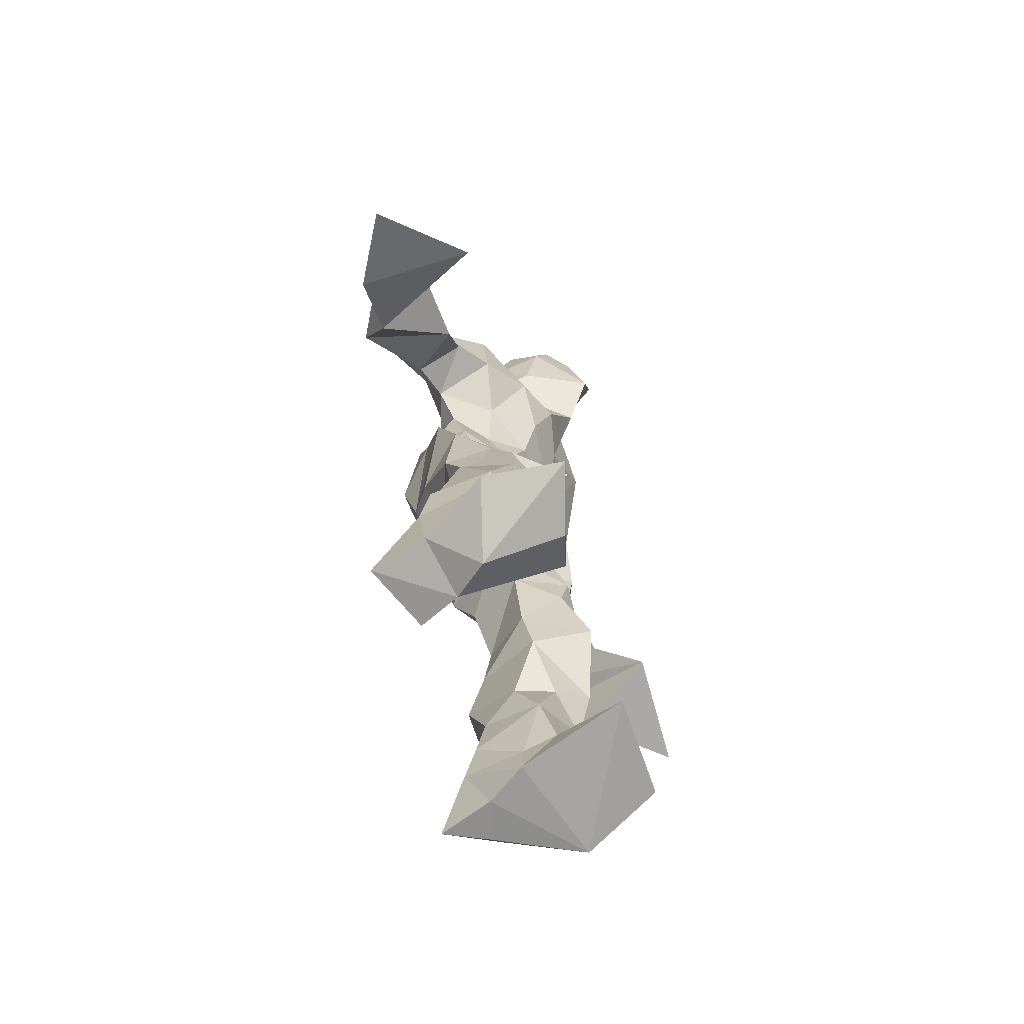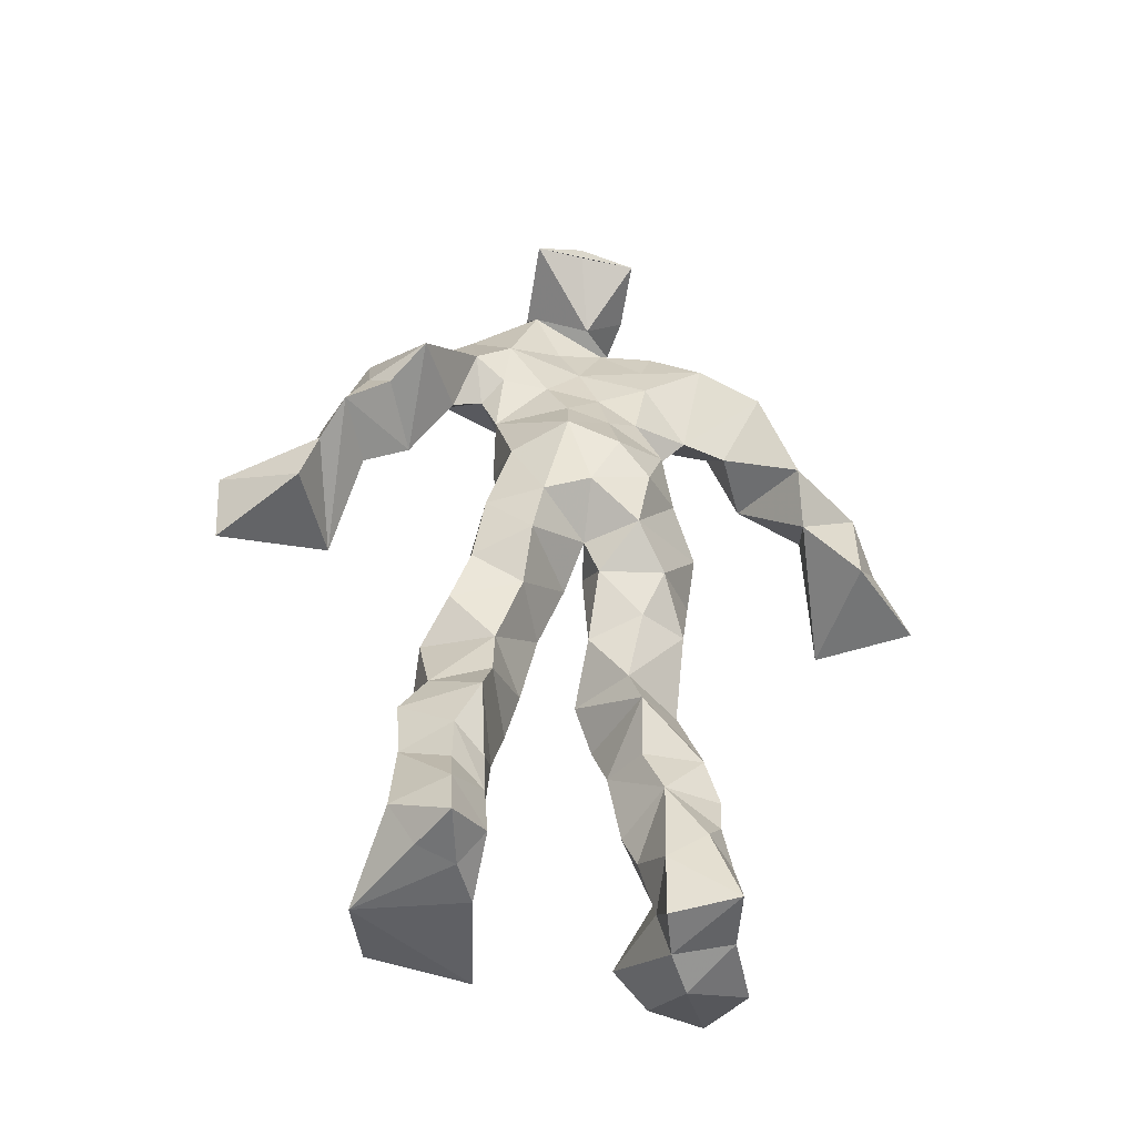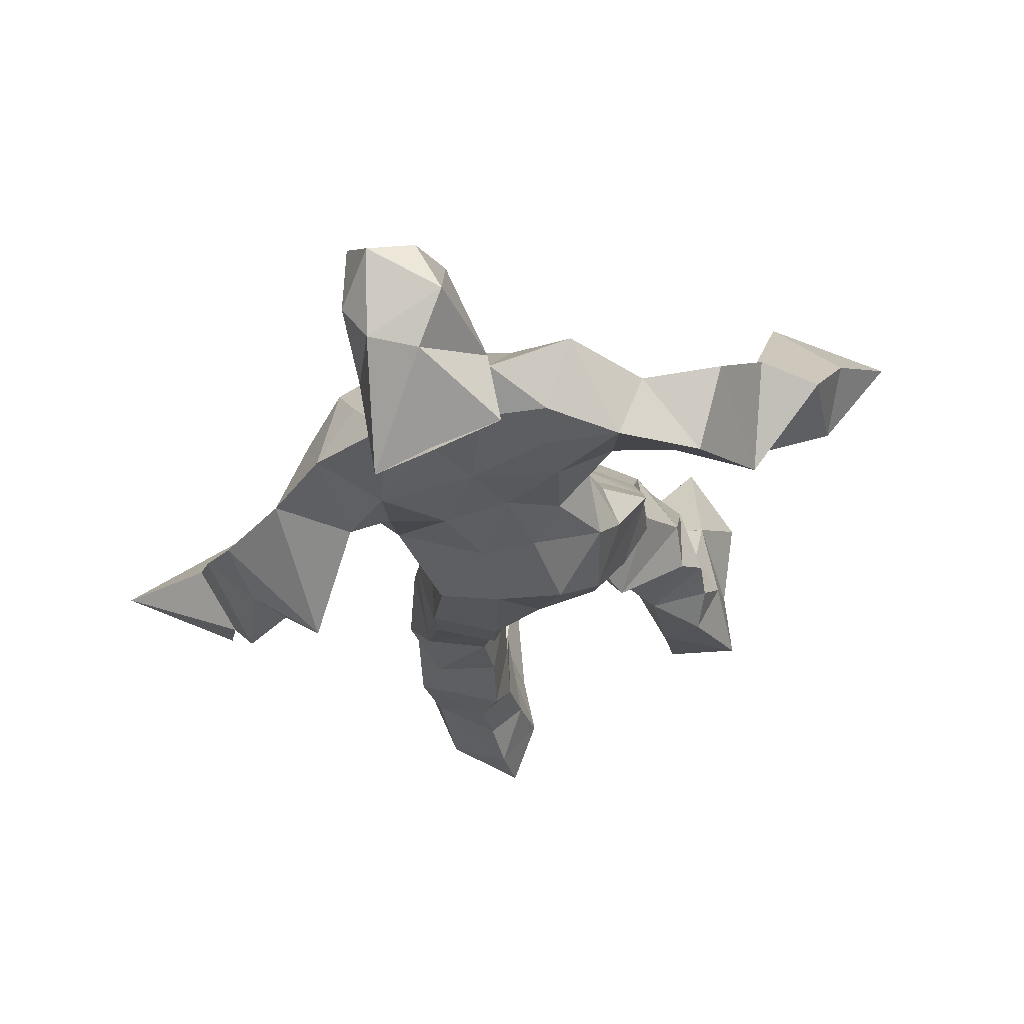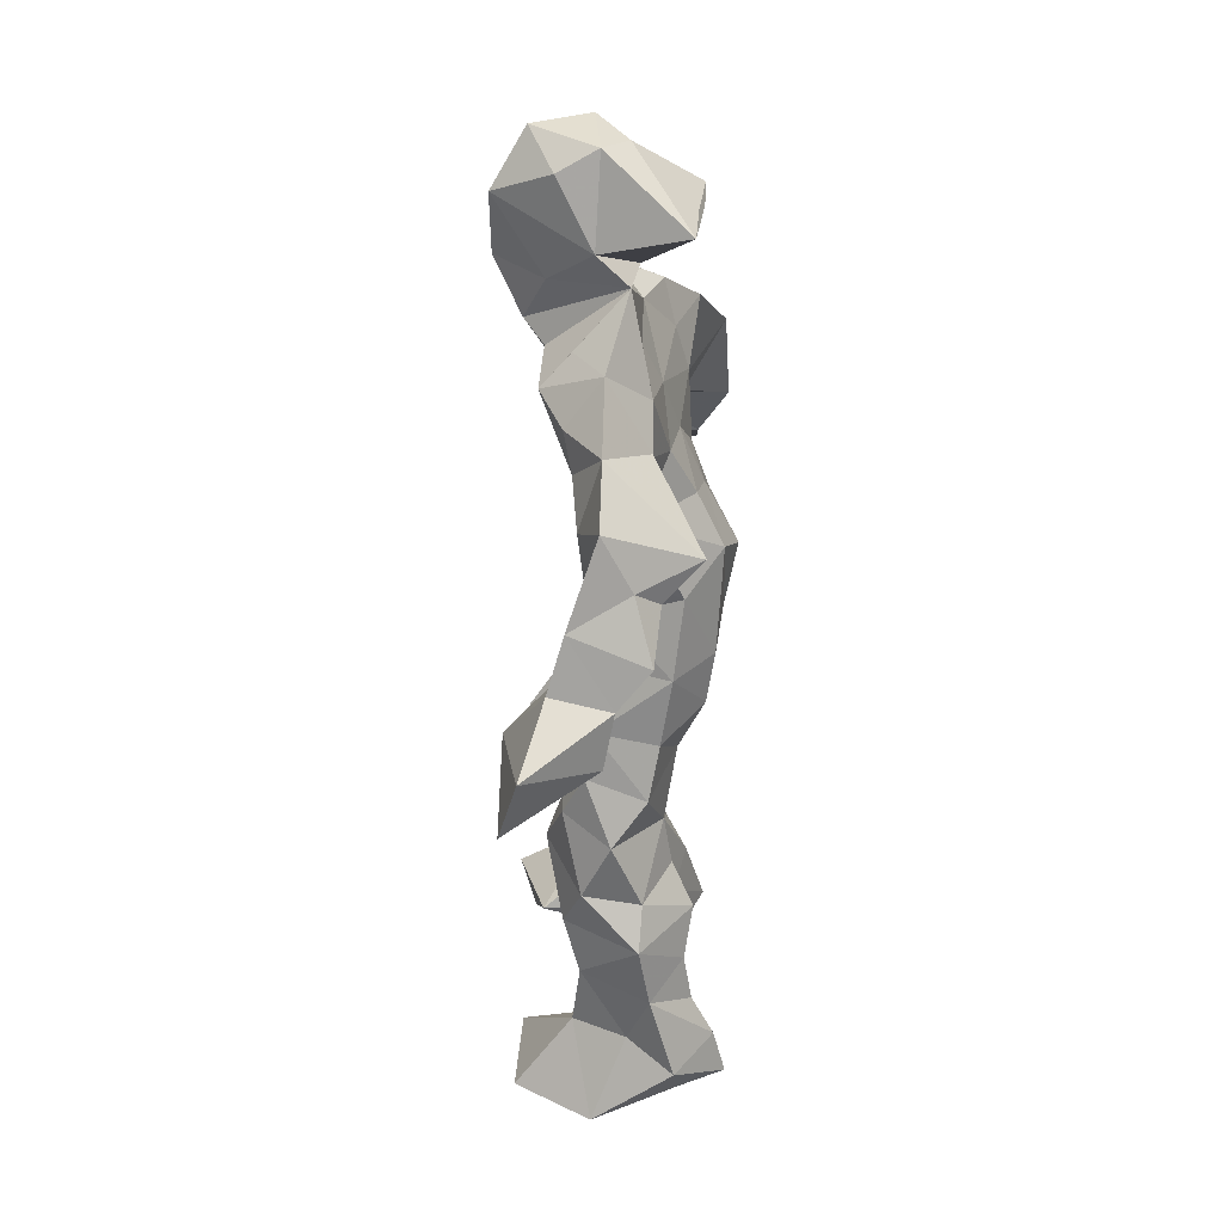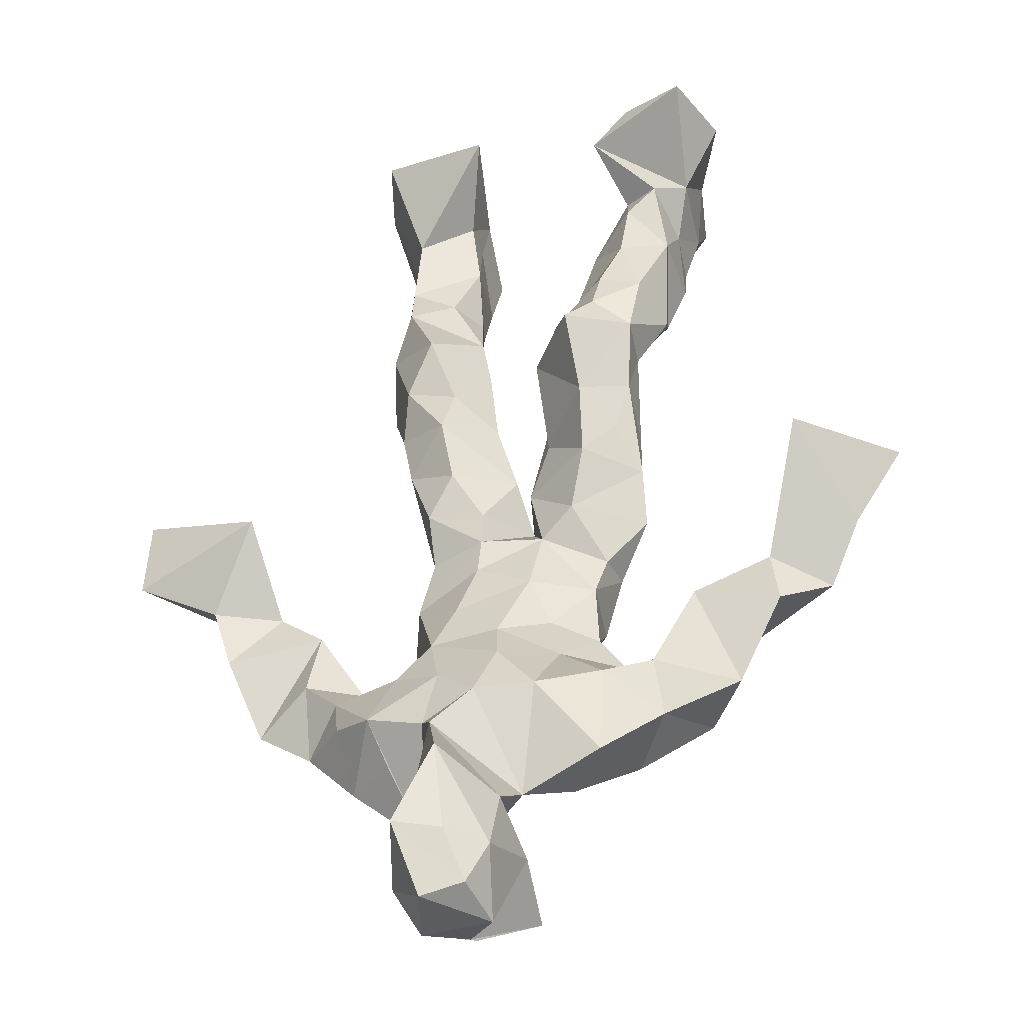
<metadata>
{"format":"obj","ext":"obj","renderer":"f3d","projection":"perspective","resolution":1024,"background":"white","views":[{"elev":-71.6,"azim":-48.2,"up":"+Y"},{"elev":-45.3,"azim":-176.1,"up":"+Y"},{"elev":-16.8,"azim":-168.7,"up":"+Z"},{"elev":34.0,"azim":116.1,"up":"+Y"},{"elev":47.3,"azim":-173.3,"up":"+Z"}]}
</metadata>
<code>
v 0.1101 -0.5501 0.08119
v -0.1375 -0.04838 0.042
v -0.113 -0.1419 0.08276
v 0.1455 -0.1224 -0.02216
v -0.1541 -0.4558 0.1163
v -0.373 0.08031 0.1313
v 0.07125 0.3286 -0.06687
v 0.1077 -0.5404 -0.1119
v -0.03694 -0.5067 0.129
v 0.1517 0.3196 -0.004146
v -0.04486 0.5751 0.05593
v 0.09242 0.0009982 -0.1037
v -0.03772 -0.3045 0.04599
v 0.1258 0.376 -0.0387
v -0.1738 -0.4503 0.0335
v 0.1291 -0.06915 -0.02609
v -0.08421 -0.4573 0.07981
v -0.1046 0.3741 0.003646
v 0.04617 0.1602 0.01903
v -0.1168 -0.5734 0.07998
v -0.04066 0.3789 -0.002313
v -0.03209 0.03097 -0.1077
v 0.03748 -0.000616 -0.001153
v -0.107 -0.2125 0.1127
v -0.1812 -0.5309 -0.02692
v -0.09761 0.2741 -0.0305
v 0.1093 -0.4713 -0.1705
v 0.06102 0.5174 0.1239
v -0.1486 -0.4388 -0.01654
v 0.4199 0.08206 -0.08743
v 0.08265 -0.362 -0.05307
v -0.2956 0.01119 0.205
v 0.1472 -0.5368 -0.1422
v 0.08391 0.06016 -0.02652
v -0.03385 -0.189 0.1402
v -0.1719 0.2446 0.06884
v 0.04782 -0.1199 -0.09052
v 0.1715 -0.4598 -0.08746
v -0.0584 -0.1165 0.0992
v -0.02762 -0.09078 0.02299
v -0.002242 0.1839 -0.08563
v -0.06096 -0.2402 0.1174
v 0.01025 0.5183 0.1237
v 0.2989 0.1826 -0.07927
v 0.07754 -0.04412 0.01375
v 0.2604 0.14 -0.1588
v -0.1438 0.2118 0.00964
v 0.1473 -0.1762 0.004956
v 0.3258 0.1218 -0.07122
v -0.05218 0.1676 -0.07193
v 0.032 0.05389 0.01498
v 0.09426 -0.425 -0.02449
v -0.07906 -0.305 0.003197
v -0.02019 0.5103 -0.07939
v 0.1141 -0.3653 -0.1331
v -0.0352 0.04927 0.02275
v -0.2971 0.1771 0.1085
v -0.2831 0.1445 0.00104
v 0.08575 -0.3101 -0.1309
v -0.0644 0.01963 0.04891
v -0.113 -0.06034 -0.03404
v -0.03458 0.5143 0.09927
v 0.04244 0.4339 -0.02751
v 0.2104 0.1844 -0.1435
v -0.09334 0.325 -0.01593
v 0.05647 -0.2323 -0.01711
v -0.06576 -0.2897 0.1086
v -0.3526 0.03259 0.0708
v 0.2396 0.2083 -0.1271
v -0.03608 0.4438 0.07903
v 0.08925 0.3733 0.01624
v -0.08581 -0.01498 -0.07786
v -0.08744 -0.4184 0.1031
v -0.2075 0.1619 0.08664
v -0.08572 0.5033 -0.05074
v -0.3521 0.1415 0.09219
v -0.08164 -0.2419 -0.02046
v -0.1282 0.3704 0.07572
v -0.2406 0.2636 -0.01147
v 0.2954 0.03604 -0.004668
v -0.1027 -0.08709 0.07192
v -0.00533 0.1222 -0.1184
v -0.147 -0.2654 0.06498
v 0.1173 -0.357 -0.01858
v 0.1716 -0.4582 -0.01751
v -0.05288 -0.3893 0.04863
v 0.0584 0.4706 0.005399
v 0.1705 -0.382 -0.02735
v 0.4203 0.008452 -0.06475
v 0.03462 0.4994 -0.09488
v 0.2489 0.1225 -0.07125
v -0.009779 0.2531 0.07061
v -0.02136 0.5634 0.003986
v -0.001698 -0.1949 0.04676
v -0.112 -0.2794 0.1157
v 0.09699 -0.5461 -0.05528
v 0.02584 0.5716 0.01461
v -0.0172 0.5646 0.104
v -0.1312 -0.1158 0.02069
v -0.03857 0.2368 -0.04791
v -0.1926 0.1881 0.01835
v -0.1484 0.008927 0.01937
v 0.03103 0.09541 0.01416
v -0.1096 0.06704 0.01491
v -0.03635 -0.06106 -0.04342
v -0.1018 -0.4694 -0.02131
v 0.1843 0.3175 -0.06435
v -0.1506 -0.4156 0.06909
v -0.01373 -0.02869 0.003849
v -0.1889 0.3018 0.05392
v 0.1417 0.2173 -0.07177
v -0.1112 0.1751 0.007168
v 0.06378 0.09025 -0.1032
v 0.1274 -0.2334 0.03587
v -0.2835 0.1314 0.1178
v -0.1645 -0.3542 0.0372
v 0.3137 0.04121 -0.1286
v 0.1139 -0.4231 -0.1436
v -0.02915 0.123 0.03526
v -0.1476 -0.3025 0.02627
v -0.1265 0.06006 -0.02465
v 0.02499 0.2448 -0.06601
v 0.07968 0.2643 -0.06826
v 0.1057 -0.5273 -0.1849
v -0.1392 -0.3572 0.1086
v -0.07362 0.2277 0.04429
v -0.133 -0.5279 0.2122
v 0.07283 -0.2872 -0.01342
v 0.07641 -0.5086 -0.1232
v 0.1148 0.3371 0.04276
v -0.06989 -0.4346 0.03529
v 0.08842 0.1885 -0.06141
v -0.1035 -0.3627 -0.006306
v 0.05622 0.5485 0.0517
v -0.1715 -0.5387 0.04455
v 0.07877 -0.2605 -0.1001
v -0.1208 0.2718 0.0779
v -0.4127 -0.001949 0.1537
v -0.08857 -0.505 0.03273
v 0.2229 -0.5566 -0.0661
v -0.103 -0.5588 0.03046
v -0.08458 -0.3494 0.1053
v 0.1006 -0.4997 -0.05551
v -0.06627 0.09062 -0.1088
v 0.09036 -0.163 0.02077
v 0.0492 0.2817 0.05683
v 0.1662 -0.1918 -0.06532
v 0.01207 0.3571 -0.02573
v 0.03749 -0.1423 -0.01203
v 0.09255 0.1238 -0.03449
v -0.06938 -0.0459 0.07421
v 0.09643 0.2643 0.02061
v 0.03 0.4315 0.1393
v -0.08565 -0.1127 -0.02051
v 0.2475 0.273 -0.09245
v -0.115 0.1202 -0.05052
v -0.02127 -0.1374 -0.007891
v 0.08171 -0.4449 -0.1121
v -0.06698 -0.1951 -0.006521
v -0.2642 0.266 0.07446
v 0.09847 0.0008701 -0.01179
v -0.2853 0.0832 0.04009
v 0.07833 -0.202 -0.08866
v 0.1762 -0.4899 -0.151
v 0.08464 -0.3889 -0.1013
v 0.06491 0.2183 0.02612
v 0.1129 0.2922 -0.08652
v -0.1006 0.1129 0.01944
v -0.1157 -0.4533 0.1134
v -0.01968 -0.2495 0.06491
v -0.1186 -0.2056 0.06111
v 0.1971 0.1595 -0.05178
v -0.1623 -0.4044 0.01826
v 0.1501 -0.2727 -0.09665
v 0.0515 0.428 0.06536
v 0.2013 0.2348 -0.04455
v 0.1315 -0.1402 -0.09399
v 0.1643 -0.3183 -0.003277
v 0.1119 -0.497 -0.01447
v 0.1603 0.2746 -0.01867
v -0.1686 0.3272 -0.01062
v -0.0144 0.3007 -0.03817
v 0.02497 0.5818 0.0971
v 0.1087 0.2399 -0.05261
v 0.02263 0.001539 -0.1229
v 0.03579 -0.05733 -0.1186
v 0.006854 0.3186 0.08825
v -0.01948 -0.02042 -0.05096
v -0.05475 0.4098 0.03839
v 0.1769 -0.2627 -0.03303
v -0.003953 0.202 0.04508
v 0.2923 0.0995 -0.1318
v 0.1745 -0.3928 -0.1182
v -0.07308 -0.539 0.1584
v -0.1837 -0.5423 0.1367
v -0.05794 0.1694 0.02386
v 0.1076 -0.07806 -0.09661
v 0.04372 0.3738 0.09692
v -0.02316 0.4287 -0.006959
v 0.09872 -0.1107 0.02607
v 0.165 0.2193 -0.1714
v -0.054 0.3041 0.08969
v 0.1798 -0.3183 -0.1066
v 0.05471 0.3531 0.06612
v -0.06707 0.477 0.02348
v -0.08456 0.1941 -0.04133
v 0.2216 -0.5427 0.0346
v -0.1012 -0.5471 -0.02438
v 0.006262 -0.07007 -0.0198
v -0.1004 0.04743 -0.08889
f 67 142 13
f 184 167 111
f 120 53 133
f 10 130 180
f 59 165 31
f 64 69 46
f 122 41 100
f 144 82 22
f 149 163 66
f 51 150 103
f 11 183 97
f 128 114 66
f 6 32 76
f 45 200 16
f 51 161 34
f 179 96 1
f 134 97 183
f 152 146 166
f 189 78 202
f 92 187 202
f 34 113 150
f 91 49 44
f 151 109 60
f 139 106 131
f 102 61 2
f 44 172 91
f 141 9 20
f 81 39 151
f 91 172 46
f 135 25 141
f 210 144 22
f 196 126 112
f 65 21 182
f 30 49 80
f 161 45 16
f 12 113 34
f 202 187 189
f 116 108 125
f 18 181 78
f 180 111 176
f 101 36 74
f 20 194 127
f 89 30 80
f 64 201 69
f 13 142 86
f 119 19 191
f 112 156 168
f 182 122 100
f 41 132 82
f 198 63 175
f 197 177 37
f 2 61 99
f 131 17 139
f 46 69 44
f 206 26 100
f 79 58 160
f 96 8 140
f 73 125 169
f 24 83 95
f 124 129 27
f 88 38 193
f 7 63 14
f 84 178 128
f 208 139 141
f 177 147 163
f 72 105 61
f 163 37 177
f 182 7 122
f 186 12 197
f 59 203 55
f 164 140 33
f 94 40 39
f 48 145 114
f 92 126 191
f 17 169 9
f 11 62 98
f 9 5 127
f 96 140 1
f 65 26 181
f 36 137 110
f 15 108 173
f 101 47 36
f 93 90 75
f 33 8 124
f 199 70 205
f 198 70 189
f 5 15 135
f 172 44 155
f 153 62 70
f 39 24 35
f 165 55 158
f 13 170 67
f 157 40 94
f 151 39 40
f 191 166 92
f 158 143 52
f 171 83 24
f 144 50 82
f 208 141 25
f 119 103 19
f 167 14 107
f 123 122 7
f 58 101 74
f 38 140 164
f 110 78 181
f 147 48 190
f 155 44 69
f 34 150 51
f 97 90 93
f 173 116 133
f 46 172 64
f 5 9 169
f 40 109 151
f 17 9 139
f 53 77 13
f 31 84 128
f 27 193 164
f 194 9 127
f 121 72 102
f 171 99 159
f 148 182 21
f 137 78 110
f 135 15 25
f 210 156 144
f 3 24 39
f 152 166 184
f 56 104 60
f 84 31 52
f 132 113 82
f 207 1 140
f 23 188 209
f 171 3 99
f 87 63 199
f 56 103 119
f 125 120 116
f 32 115 76
f 4 16 200
f 99 61 154
f 6 76 68
f 60 2 151
f 160 36 110
f 66 114 145
f 187 198 189
f 192 46 44
f 129 143 158
f 112 126 47
f 148 7 182
f 169 125 108
f 53 13 133
f 117 89 80
f 86 17 131
f 159 77 171
f 129 96 143
f 191 196 119
f 53 120 77
f 137 47 126
f 10 180 107
f 93 205 11
f 22 82 185
f 196 191 126
f 2 99 3
f 149 209 37
f 170 42 67
f 210 72 121
f 11 97 93
f 197 12 16
f 145 48 200
f 143 96 179
f 69 201 155
f 204 130 63
f 118 193 27
f 49 91 80
f 147 174 163
f 158 52 165
f 184 166 132
f 189 70 199
f 55 118 158
f 32 162 115
f 167 123 7
f 13 86 133
f 62 205 70
f 118 55 193
f 189 63 21
f 136 163 174
f 135 20 195
f 50 100 41
f 181 26 47
f 192 80 46
f 33 124 164
f 4 200 48
f 206 50 156
f 29 106 25
f 65 181 18
f 60 109 56
f 18 21 65
f 45 23 209
f 3 39 81
f 22 185 188
f 207 85 1
f 128 178 114
f 176 172 155
f 195 5 135
f 195 127 5
f 198 187 204
f 88 203 178
f 134 87 97
f 111 167 201
f 12 161 16
f 74 36 160
f 197 37 186
f 192 49 30
f 87 199 90
f 209 200 45
f 94 35 170
f 106 139 208
f 105 109 157
f 122 123 132
f 179 1 85
f 107 176 155
f 140 8 33
f 133 116 120
f 19 150 166
f 87 90 97
f 203 59 174
f 125 73 142
f 34 161 12
f 109 105 188
f 134 28 87
f 46 80 91
f 108 15 5
f 99 154 159
f 43 153 28
f 76 58 162
f 71 63 130
f 81 151 2
f 16 177 197
f 104 56 168
f 21 18 189
f 121 168 156
f 104 102 60
f 115 74 57
f 168 121 104
f 23 161 51
f 188 23 51
f 47 79 181
f 10 107 14
f 113 185 82
f 107 201 167
f 186 185 12
f 169 108 5
f 203 193 55
f 124 8 129
f 114 178 190
f 143 179 52
f 98 183 11
f 141 20 135
f 63 189 199
f 67 42 95
f 102 104 121
f 150 113 132
f 183 28 134
f 77 83 171
f 131 106 133
f 184 123 167
f 42 24 95
f 64 172 201
f 15 173 29
f 66 136 128
f 79 101 58
f 45 161 23
f 188 56 109
f 174 147 190
f 86 73 17
f 192 30 117
f 6 138 32
f 129 158 27
f 173 133 29
f 146 92 166
f 202 137 126
f 54 75 90
f 170 77 94
f 163 136 66
f 149 66 145
f 204 63 198
f 28 98 43
f 26 206 47
f 204 146 130
f 159 94 77
f 169 17 73
f 205 93 75
f 142 73 86
f 160 110 79
f 177 4 147
f 186 209 188
f 100 26 182
f 55 165 59
f 61 105 154
f 42 170 35
f 25 106 208
f 152 130 146
f 203 88 193
f 195 20 127
f 29 133 106
f 206 100 50
f 163 149 37
f 140 38 85
f 136 174 59
f 48 147 4
f 157 94 159
f 50 41 82
f 176 107 180
f 83 77 120
f 81 2 3
f 27 164 124
f 183 98 28
f 61 102 72
f 132 41 122
f 38 164 193
f 67 95 142
f 80 192 117
f 178 84 88
f 13 77 170
f 199 54 90
f 198 153 70
f 123 184 132
f 188 72 22
f 115 57 76
f 19 103 150
f 74 162 58
f 71 14 63
f 52 85 88
f 62 11 205
f 153 175 28
f 196 168 119
f 89 117 30
f 174 190 203
f 114 190 48
f 198 175 153
f 103 56 51
f 57 58 76
f 119 168 56
f 56 188 51
f 148 63 7
f 31 165 52
f 157 109 40
f 152 180 130
f 68 138 6
f 207 140 85
f 36 47 137
f 132 166 150
f 176 111 172
f 75 54 199
f 42 35 24
f 85 52 179
f 159 154 157
f 68 162 32
f 14 167 7
f 142 95 125
f 32 138 68
f 172 111 201
f 15 29 25
f 141 139 9
f 188 105 72
f 178 203 190
f 155 201 107
f 156 50 144
f 210 22 72
f 110 181 79
f 160 57 74
f 182 26 65
f 10 14 130
f 128 136 59
f 121 156 210
f 184 180 152
f 76 162 68
f 71 130 14
f 62 43 98
f 157 154 105
f 206 156 112
f 194 20 9
f 202 126 92
f 37 209 186
f 8 96 129
f 87 28 175
f 192 44 49
f 112 47 206
f 145 200 149
f 125 83 120
f 87 175 63
f 149 200 209
f 43 62 153
f 204 187 146
f 95 83 125
f 115 162 74
f 88 84 52
f 4 177 16
f 185 113 12
f 186 188 185
f 2 60 102
f 57 160 58
f 148 21 63
f 38 88 85
f 86 131 133
f 137 202 78
f 75 199 205
f 101 79 47
f 92 146 187
f 59 31 128
f 184 111 180
f 108 116 173
f 24 3 171
f 112 168 196
f 191 19 166
f 35 94 39
f 158 118 27
f 189 18 78

</code>
